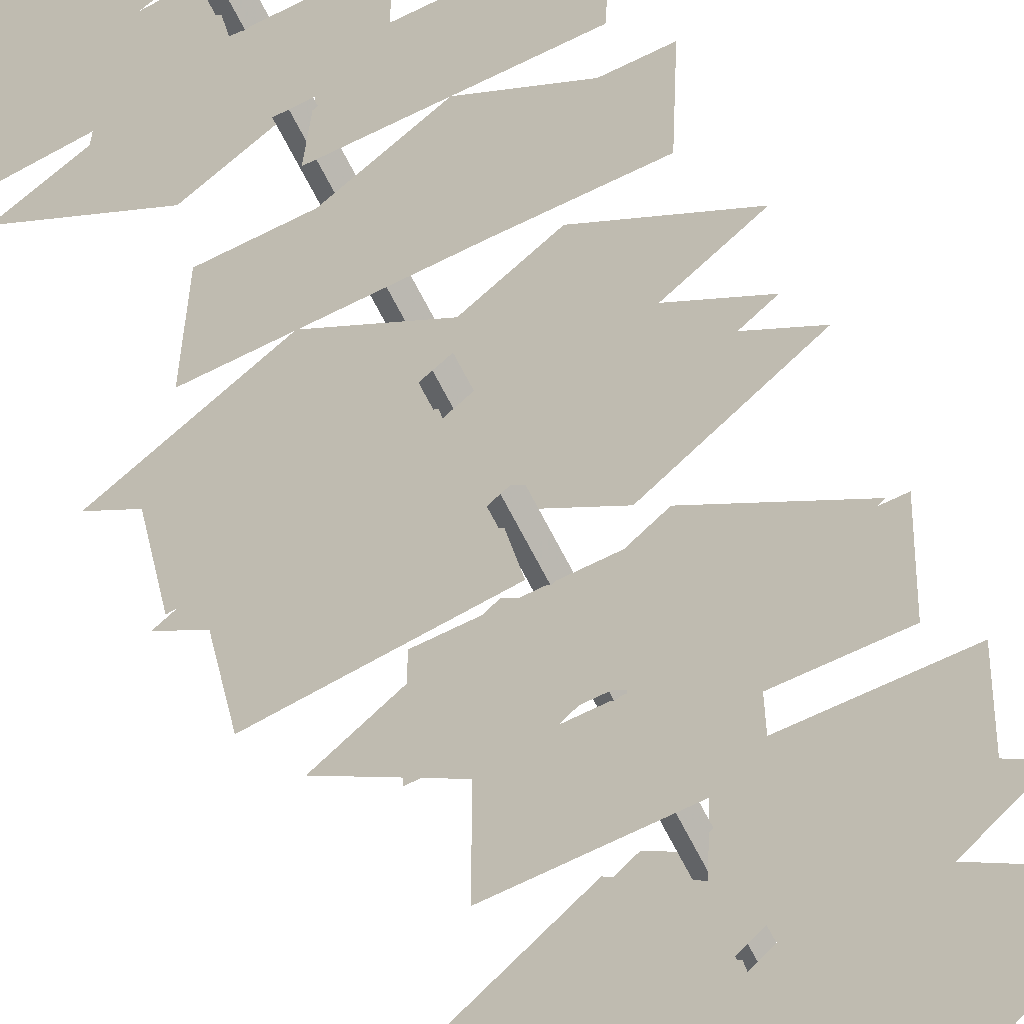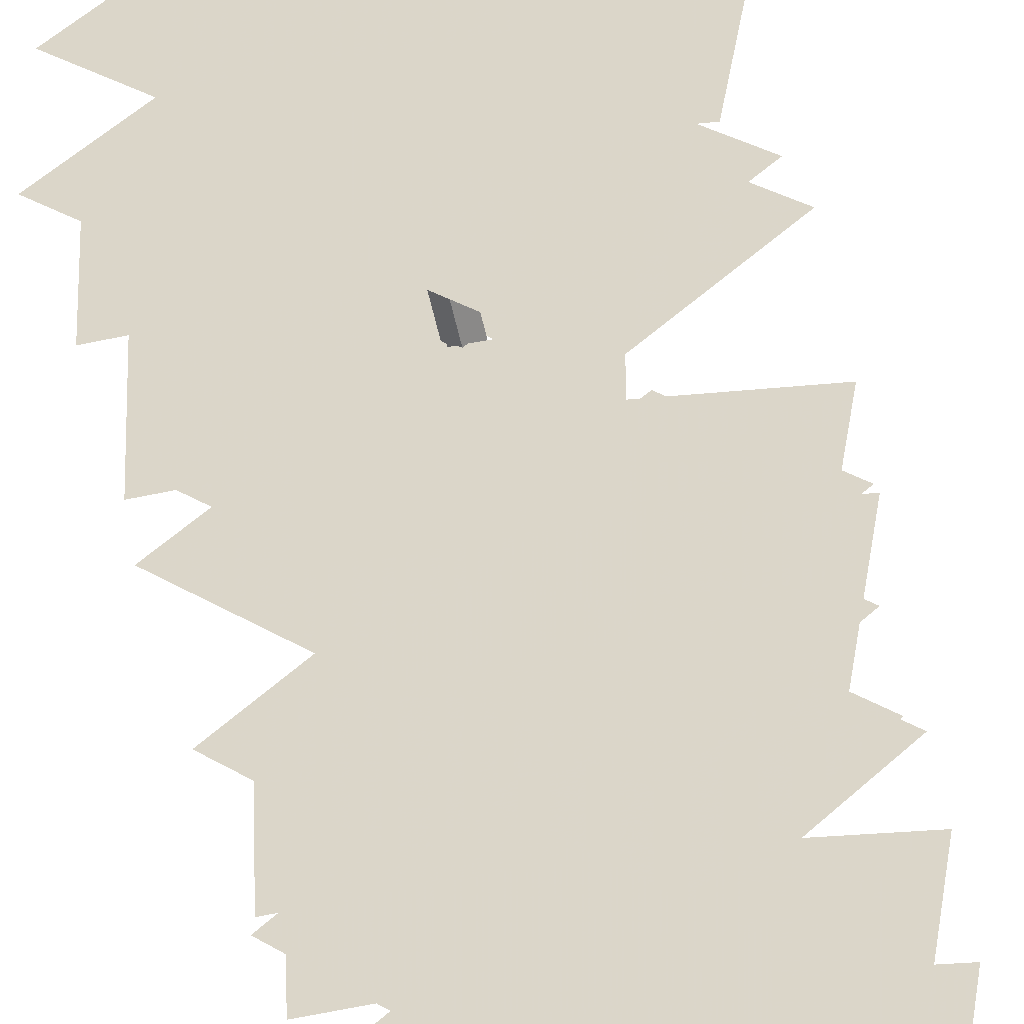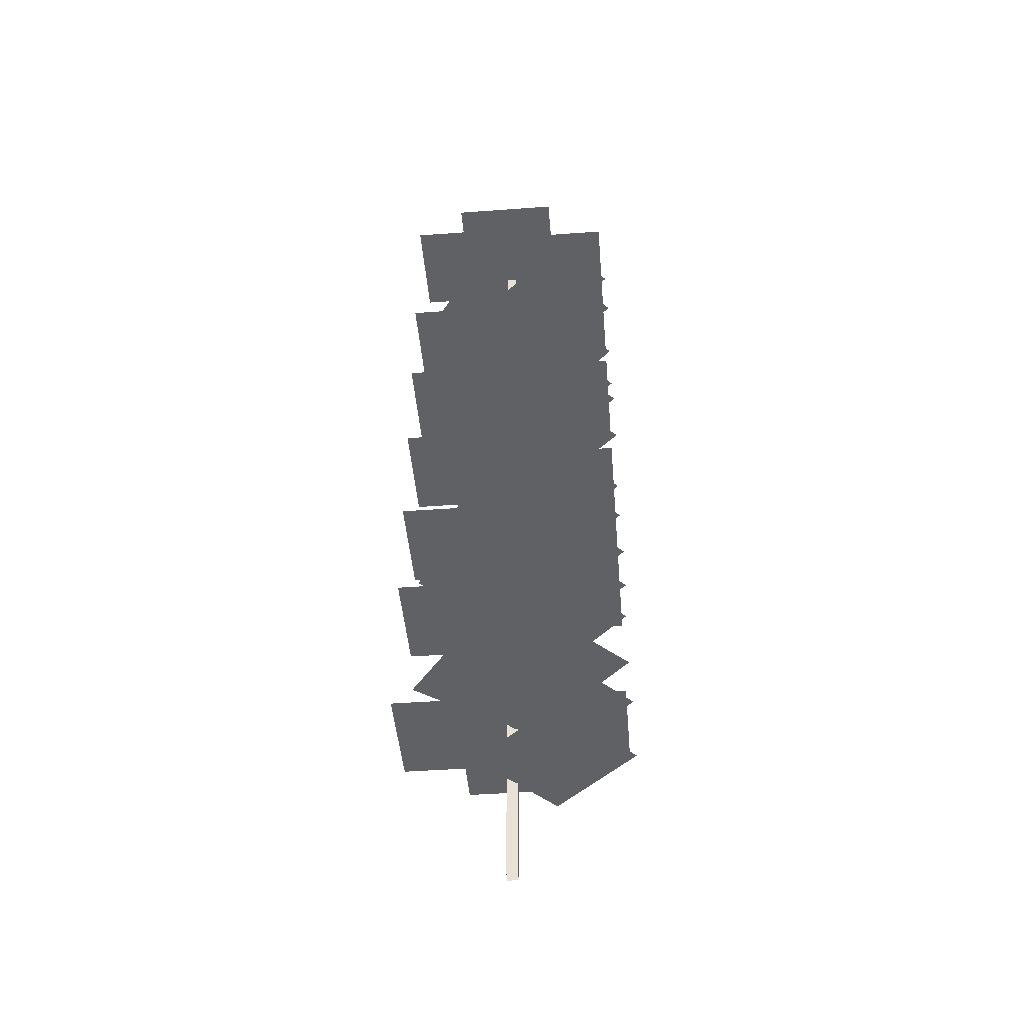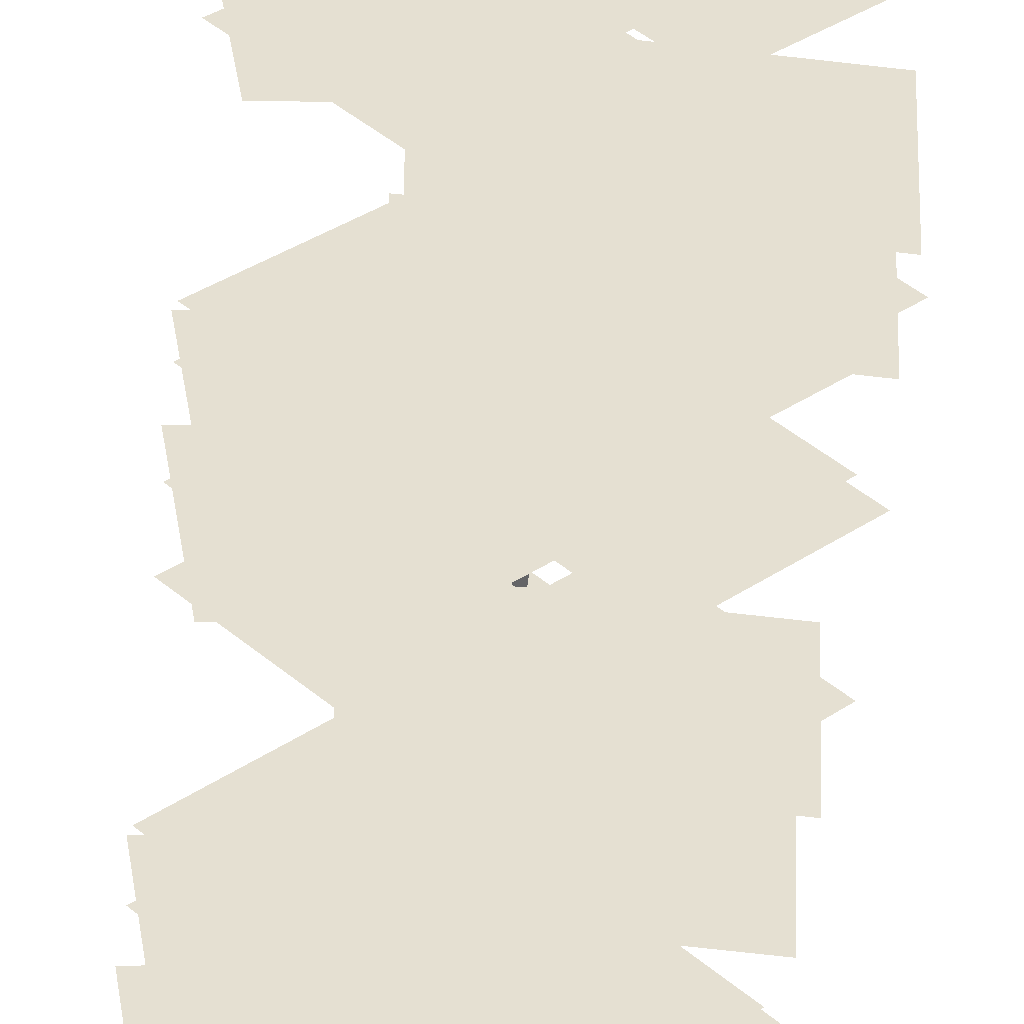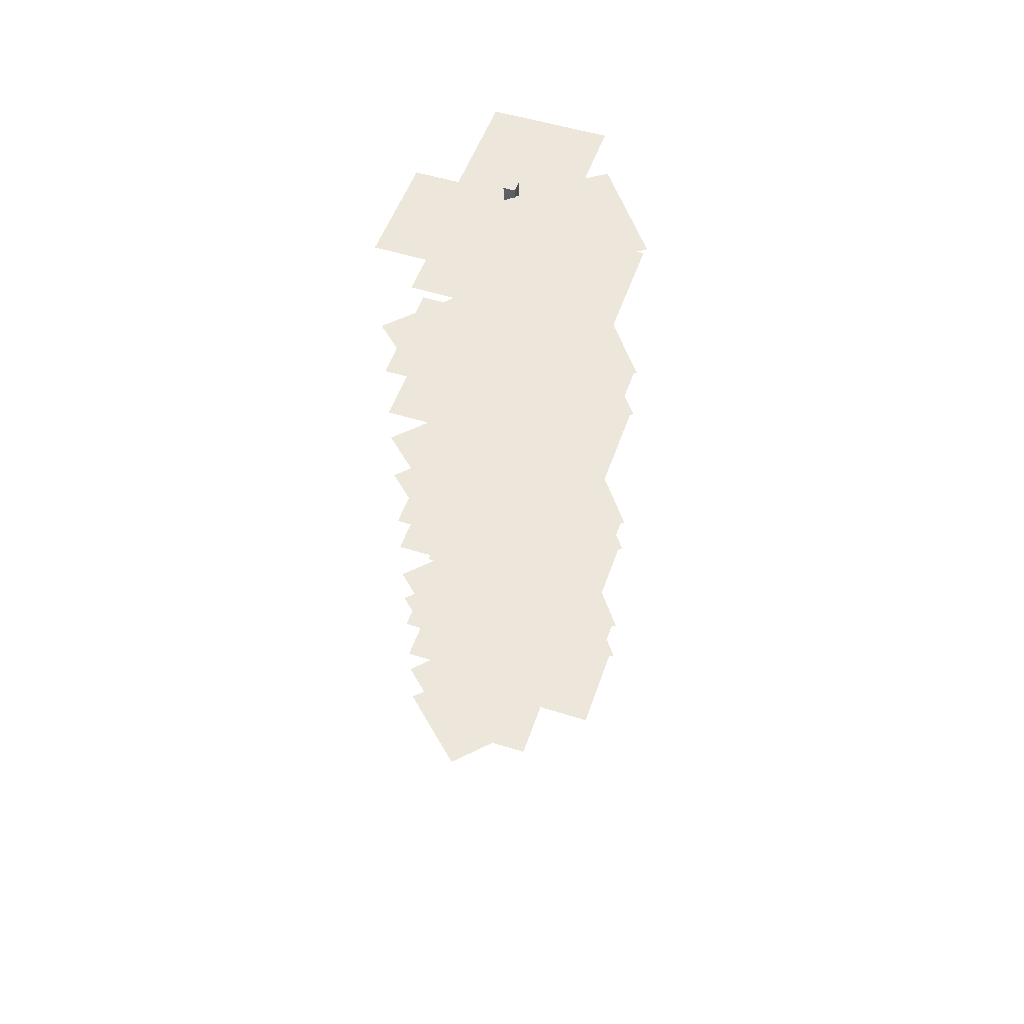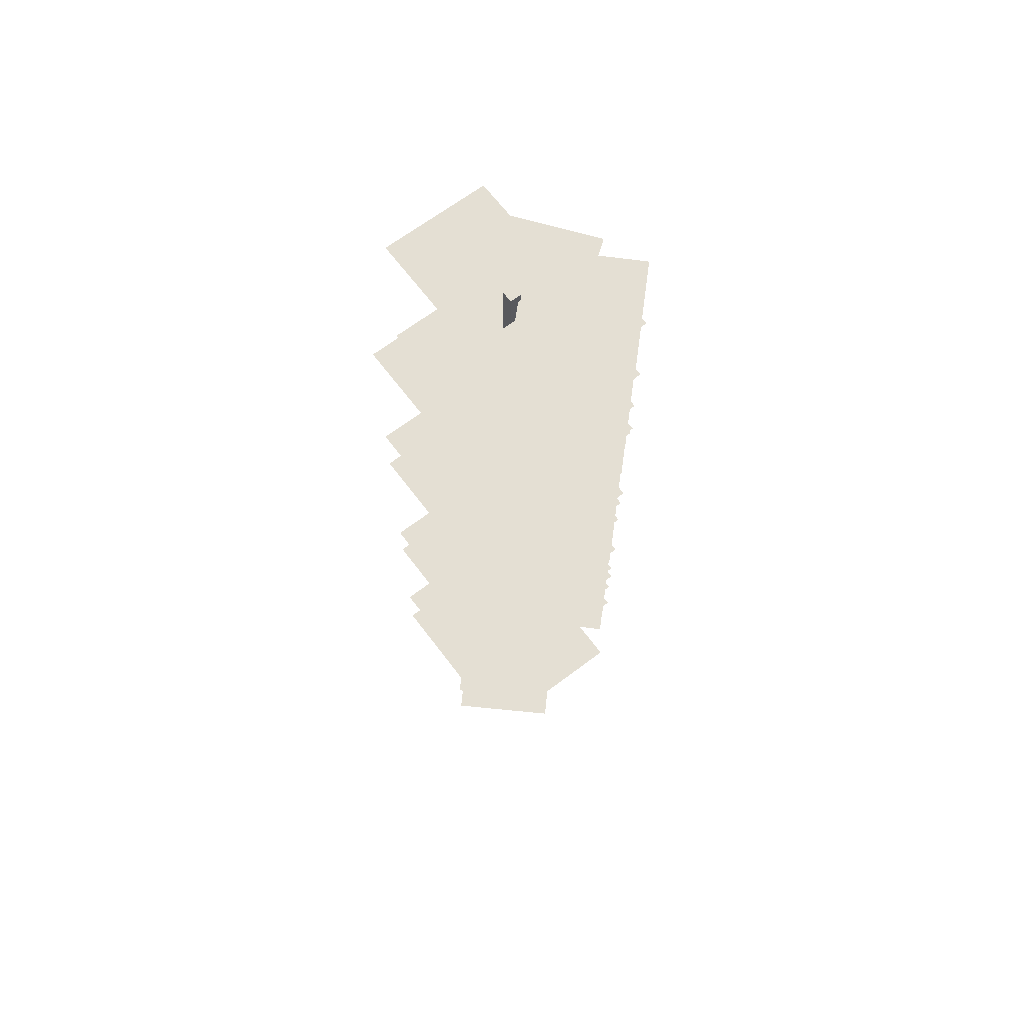
<metadata>
{"format":"obj","ext":"obj","renderer":"f3d","projection":"perspective","resolution":1024,"background":"white","views":[{"elev":-67.3,"azim":26.9,"up":"+Z"},{"elev":-52.8,"azim":-168.2,"up":"+Z"},{"elev":-45.6,"azim":49.8,"up":"+Y"},{"elev":-53.2,"azim":-6.0,"up":"+Z"},{"elev":52.3,"azim":153.8,"up":"+Y"},{"elev":66.8,"azim":97.9,"up":"+Y"}]}
</metadata>
<code>
v -0.3466 49.19 0.02605
v 0.04419 49.19 0.4168
v 0.435 49.19 0.02605
v 0.04419 49.19 -0.3647
v -0.3466 -0.3304 0.02605
v 0.04419 -0.3304 0.4168
v 0.435 -0.3304 0.02605
v 0.04419 -0.3304 -0.3647
v -0.3466 10.32 0.02605
v 0.04419 10.32 -0.3647
v -0.3466 14.21 0.02605
v 0.04419 14.21 -0.3647
v -0.3466 18.1 0.02605
v 0.04419 18.1 -0.3647
v -0.3466 21.98 0.02605
v 0.04419 21.98 -0.3647
v -0.3466 25.87 0.02605
v 0.04419 25.87 -0.3647
v -0.3466 29.76 0.02605
v 0.04419 29.76 -0.3647
v -0.3466 33.64 0.02605
v 0.04419 33.64 -0.3647
v -0.3466 37.53 0.02605
v 0.04419 37.53 -0.3647
v -0.3466 41.41 0.02605
v 0.04419 41.41 -0.3647
v -0.3466 45.3 0.02605
v 0.04419 45.3 -0.3647
v 0.435 10.32 0.02605
v 0.435 14.21 0.02605
v 0.435 18.1 0.02605
v 0.435 21.98 0.02605
v 0.435 25.87 0.02605
v 0.435 29.76 0.02605
v 0.435 33.64 0.02605
v 0.435 37.53 0.02605
v 0.435 41.41 0.02605
v 0.435 45.3 0.02605
v 0.04419 10.32 0.4168
v 0.04419 14.21 0.4168
v 0.04419 18.1 0.4168
v 0.04419 21.98 0.4168
v 0.04419 25.87 0.4168
v 0.04419 29.76 0.4168
v 0.04419 33.64 0.4168
v 0.04419 37.53 0.4168
v 0.04419 41.41 0.4168
v 0.04419 45.3 0.4168
v -0.3466 5.694 0.02605
v 0.04419 5.694 -0.3647
v 0.435 5.694 0.02605
v 0.04419 5.694 0.4168
v -0.3466 2.132 0.02605
v 0.04419 2.132 -0.3647
v 0.435 2.132 0.02605
v 0.04419 2.132 0.4168
v -2.139 8.366 6.159
v 1.81 8.366 2.209
v -6.089 8.366 2.209
v -2.139 8.366 -1.74
v -2.139 22.11 6.159
v 1.81 22.11 2.209
v -2.139 22.11 -1.74
v -6.089 22.11 2.209
v -2.139 48.18 6.159
v 1.81 48.18 2.209
v -2.139 48.18 -1.74
v -6.089 48.18 2.209
v -2.139 39.89 6.159
v 1.81 39.89 2.209
v -2.139 39.89 -1.74
v -6.089 39.89 2.209
v -2.139 34.03 6.159
v 1.81 34.03 2.209
v -2.139 34.03 -1.74
v -6.089 34.03 2.209
v -2.139 28.17 6.159
v 1.81 28.17 2.209
v -2.139 28.17 -1.74
v -6.089 28.17 2.209
v -2.139 16.3 6.159
v 1.81 16.3 2.209
v -2.139 16.3 -1.74
v -6.089 16.3 2.209
v 2.228 8.366 -6.107
v -1.722 8.366 -2.157
v 6.177 8.366 -2.157
v 2.228 8.366 1.792
v 2.228 22.11 -6.107
v -1.722 22.11 -2.157
v 2.228 22.11 1.792
v 6.177 22.11 -2.157
v 2.228 47.23 -6.107
v -1.722 47.23 -2.157
v 2.228 47.23 1.792
v 6.177 47.23 -2.157
v 2.228 41.68 -6.107
v -1.722 41.68 -2.157
v 2.228 41.68 1.792
v 6.177 41.68 -2.157
v 2.228 34.03 -6.107
v -1.722 34.03 -2.157
v 2.228 34.03 1.792
v 6.177 34.03 -2.157
v 2.228 26.25 -6.107
v -1.722 26.25 -2.157
v 2.228 26.25 1.792
v 6.177 26.25 -2.157
v 2.228 17.7 -6.107
v -1.722 17.7 -2.157
v 2.228 17.7 1.792
v 6.177 17.7 -2.157
v 6.177 10.77 2.209
v 2.228 10.77 -1.74
v 2.228 10.77 6.159
v -1.722 10.77 2.209
v 6.177 22.11 2.209
v 2.228 22.11 -1.74
v -1.722 22.11 2.209
v 2.228 22.11 6.159
v 6.177 45.97 2.209
v 2.228 45.97 -1.74
v -1.722 45.97 2.209
v 2.228 45.97 6.159
v 6.177 37.27 2.209
v 2.228 37.27 -1.74
v -1.722 37.27 2.209
v 2.228 37.27 6.159
v 6.177 34.03 2.209
v 2.228 34.03 -1.74
v -1.722 34.03 2.209
v 2.228 34.03 6.159
v 6.177 24.59 2.209
v 2.228 24.59 -1.74
v -1.722 24.59 2.209
v 2.228 24.59 6.159
v 6.177 14.13 2.209
v 2.228 14.13 -1.74
v -1.722 14.13 2.209
v 2.228 14.13 6.159
v -6.183 10.77 1.922
v -0.6592 10.77 2.745
v -5.361 10.77 -3.603
v 0.1637 10.77 -2.78
v -6.183 22.11 1.922
v -0.6592 22.11 2.745
v 0.1637 22.11 -2.78
v -5.361 22.11 -3.603
v -6.183 45.97 1.922
v -0.6592 45.97 2.745
v 0.1637 45.97 -2.78
v -5.361 45.97 -3.603
v -6.183 37.27 1.922
v -0.6592 37.27 2.745
v 0.1637 37.27 -2.78
v -5.361 37.27 -3.603
v -6.183 34.03 1.922
v -0.6592 34.03 2.745
v 0.1637 34.03 -2.78
v -5.361 34.03 -3.603
v -6.183 24.59 1.922
v -0.6592 24.59 2.745
v 0.1637 24.59 -2.78
v -5.361 24.59 -3.603
v -6.183 14.13 1.922
v -0.6592 14.13 2.745
v 0.1637 14.13 -2.78
v -5.361 14.13 -3.603
v 5.812 4.981 -2.991
v 0.2314 4.981 -2.776
v 6.028 4.981 2.59
v 0.4468 4.981 2.805
v 5.812 16.32 -2.991
v 0.2314 16.32 -2.776
v 0.4468 16.32 2.805
v 6.028 16.32 2.59
v 5.812 40.18 -2.991
v 0.2314 40.18 -2.776
v 0.4468 40.18 2.805
v 6.028 40.18 2.59
v 5.812 31.48 -2.991
v 0.2314 31.48 -2.776
v 0.4468 31.48 2.805
v 6.028 31.48 2.59
v 5.812 28.24 -2.991
v 0.2314 28.24 -2.776
v 0.4468 28.24 2.805
v 6.028 28.24 2.59
v 5.812 18.81 -2.991
v 0.2314 18.81 -2.776
v 0.4468 18.81 2.805
v 6.028 18.81 2.59
v 5.812 8.342 -2.991
v 0.2314 8.342 -2.776
v 0.4468 8.342 2.805
v 6.028 8.342 2.59
v -6.089 8.961 -2.157
v -2.139 8.961 1.792
v -2.139 8.961 -6.107
v 1.81 8.961 -2.157
v -6.089 20.3 -2.157
v -2.139 20.3 1.792
v 1.81 20.3 -2.157
v -2.139 20.3 -6.107
v -6.089 44.16 -2.157
v -2.139 44.16 1.792
v 1.81 44.16 -2.157
v -2.139 44.16 -6.107
v -6.089 35.46 -2.157
v -2.139 35.46 1.792
v 1.81 35.46 -2.157
v -2.139 35.46 -6.107
v -6.089 32.23 -2.157
v -2.139 32.23 1.792
v 1.81 32.23 -2.157
v -2.139 32.23 -6.107
v -6.089 22.79 -2.157
v -2.139 22.79 1.792
v 1.81 22.79 -2.157
v -2.139 22.79 -6.107
v -6.089 12.32 -2.157
v -2.139 12.32 1.792
v 1.81 12.32 -2.157
v -2.139 12.32 -6.107
v -2.748 14.48 -5.854
v -2.748 14.48 -0.2691
v 2.837 14.48 -5.854
v 2.837 14.48 -0.2691
v -2.748 25.82 -5.854
v -2.748 25.82 -0.2691
v 2.837 25.82 -0.2691
v 2.837 25.82 -5.854
v -2.748 48.7 -5.854
v -2.748 48.7 -0.2691
v 2.837 48.7 -0.2691
v 2.837 48.7 -5.854
v -2.748 40.98 -5.854
v -2.748 40.98 -0.2691
v 2.837 40.98 -0.2691
v 2.837 40.98 -5.854
v -2.748 37.74 -5.854
v -2.748 37.74 -0.2691
v 2.837 37.74 -0.2691
v 2.837 37.74 -5.854
v -2.748 28.31 -5.854
v -2.748 28.31 -0.2691
v 2.837 28.31 -0.2691
v 2.837 28.31 -5.854
v -2.748 17.84 -5.854
v -2.748 17.84 -0.2691
v 2.837 17.84 -0.2691
v 2.837 17.84 -5.854
g Group31254
f 3 4 1 2
f 5 53 54 8
f 9 11 12 10
f 11 13 14 12
f 13 15 16 14
f 15 17 18 16
f 17 19 20 18
f 19 21 22 20
f 21 23 24 22
f 23 25 26 24
f 25 27 28 26
f 27 1 4 28
f 8 54 55 7
f 10 12 30 29
f 12 14 31 30
f 14 16 32 31
f 16 18 33 32
f 18 20 34 33
f 20 22 35 34
f 22 24 36 35
f 24 26 37 36
f 26 28 38 37
f 28 4 3 38
f 6 56 53 5
f 39 40 11 9
f 40 41 13 11
f 41 42 15 13
f 42 43 17 15
f 43 44 19 17
f 44 45 21 19
f 45 46 23 21
f 46 47 25 23
f 47 48 27 25
f 48 2 1 27
f 7 55 56 6
f 29 30 40 39
f 30 31 41 40
f 31 32 42 41
f 32 33 43 42
f 33 34 44 43
f 34 35 45 44
f 35 36 46 45
f 36 37 47 46
f 37 38 48 47
f 38 3 2 48
f 49 9 10 50
f 50 10 29 51
f 52 39 9 49
f 51 29 39 52
f 53 49 50 54
f 54 50 51 55
f 56 52 49 53
f 55 51 52 56
f 61 62 63 64
f 65 66 67 68
f 69 70 71 72
f 73 74 75 76
f 77 78 79 80
f 81 82 83 84
f 57 58 60 59
f 89 90 91 92
f 93 94 95 96
f 97 98 99 100
f 101 102 103 104
f 105 106 107 108
f 109 110 111 112
f 85 86 88 87
f 117 118 119 120
f 121 122 123 124
f 125 126 127 128
f 129 130 131 132
f 133 134 135 136
f 137 138 139 140
f 113 114 116 115
f 145 146 147 148
f 149 150 151 152
f 153 154 155 156
f 157 158 159 160
f 161 162 163 164
f 165 166 167 168
f 141 142 144 143
f 173 174 175 176
f 177 178 179 180
f 181 182 183 184
f 185 186 187 188
f 189 190 191 192
f 193 194 195 196
f 169 170 172 171
f 201 202 203 204
f 205 206 207 208
f 209 210 211 212
f 213 214 215 216
f 217 218 219 220
f 221 222 223 224
f 197 198 200 199
f 229 230 231 232
f 233 234 235 236
f 237 238 239 240
f 241 242 243 244
f 245 246 247 248
f 249 250 251 252
f 225 226 228 227

</code>
